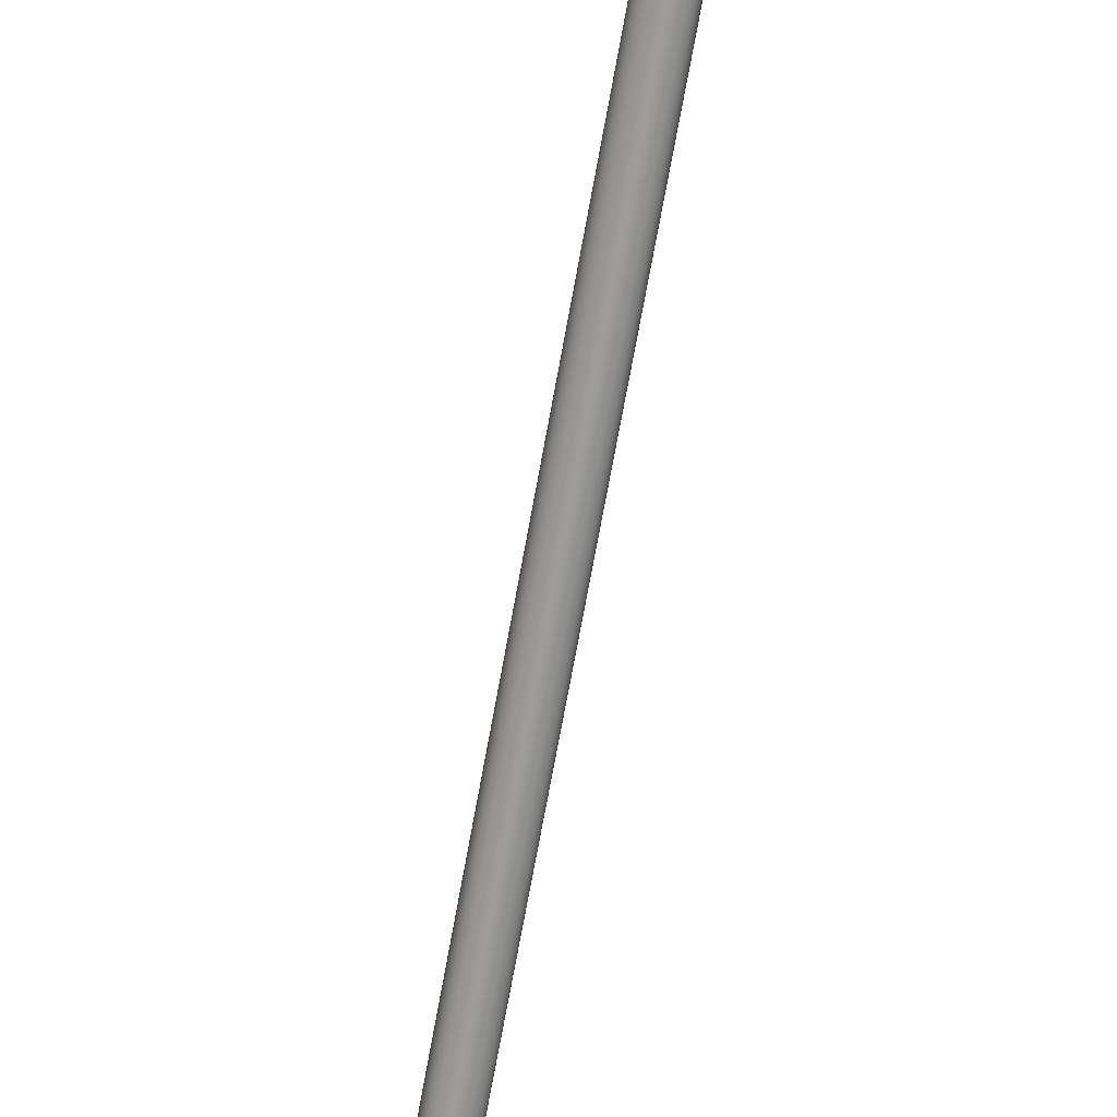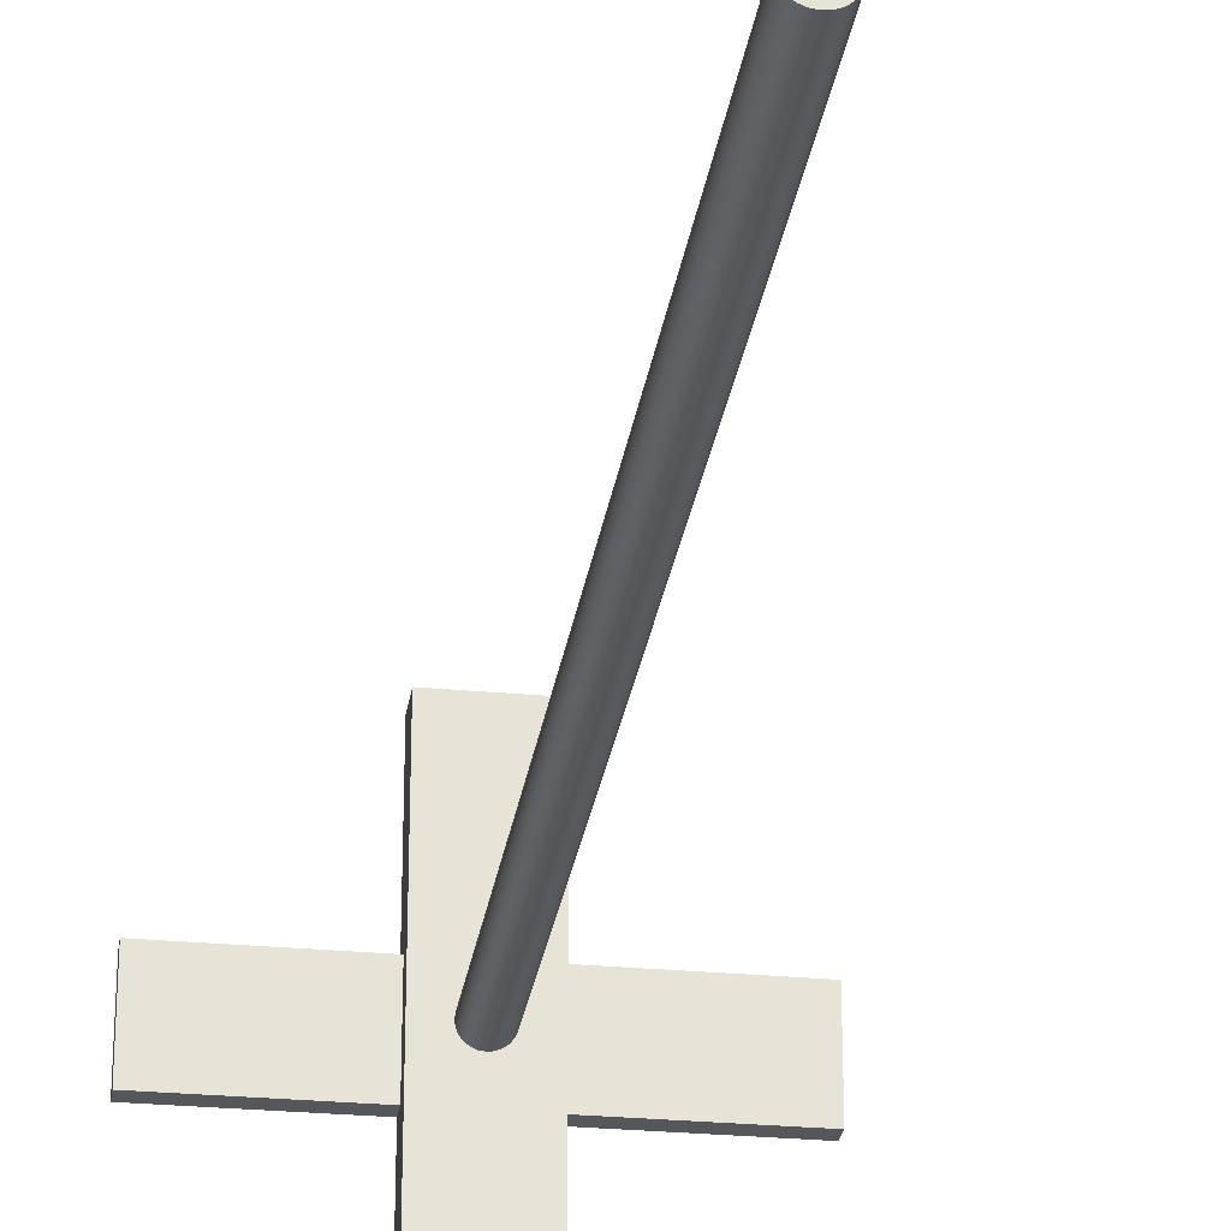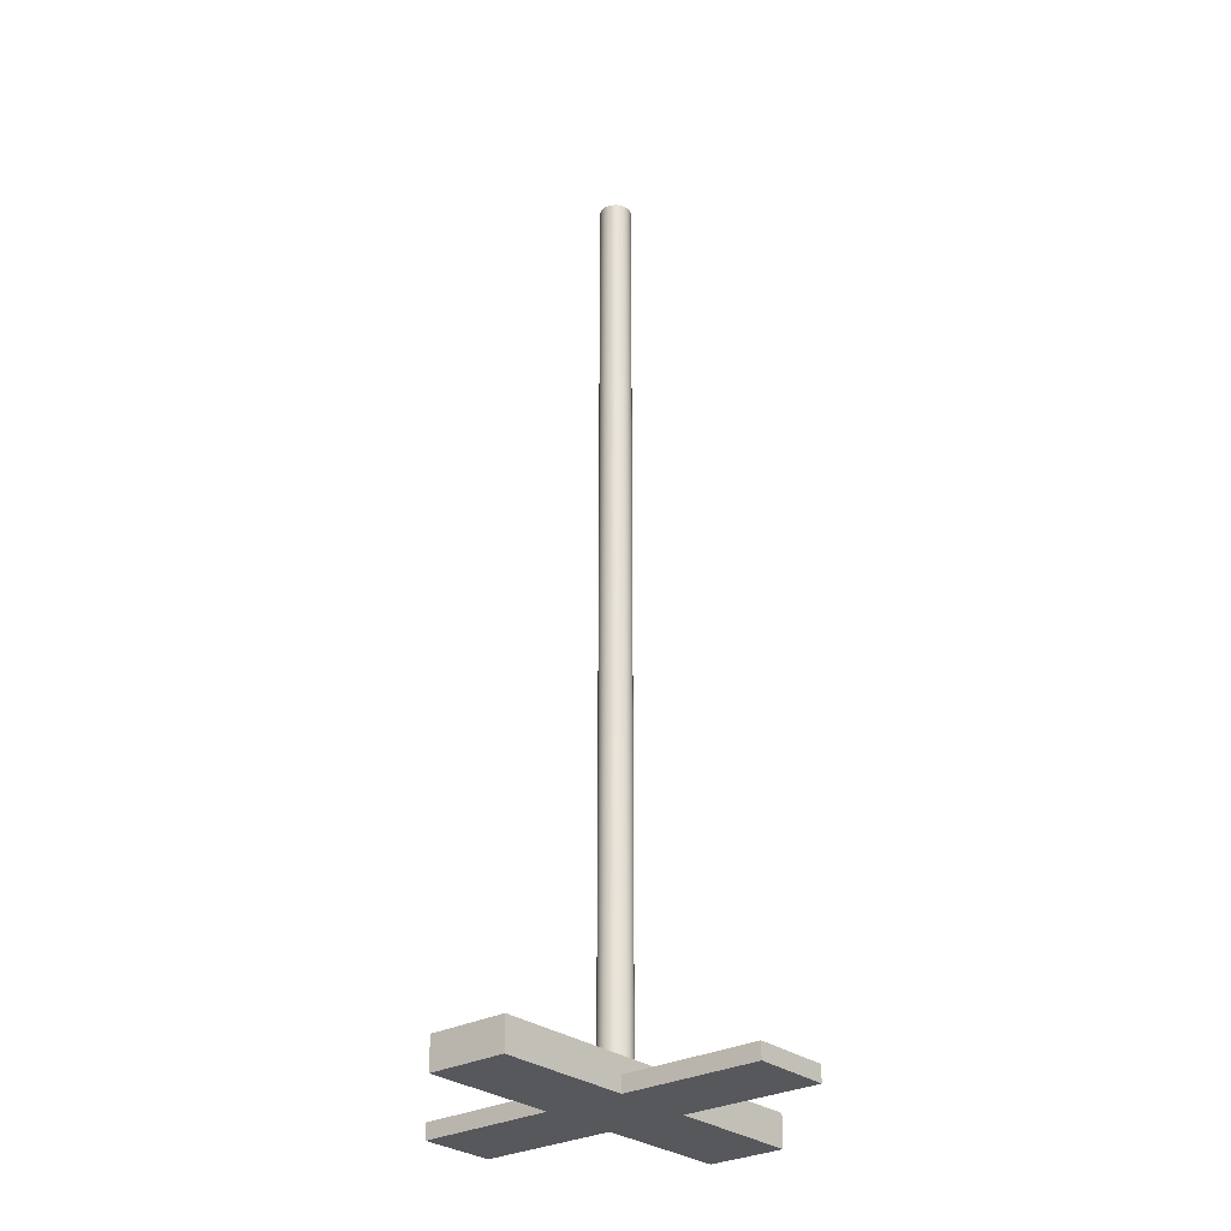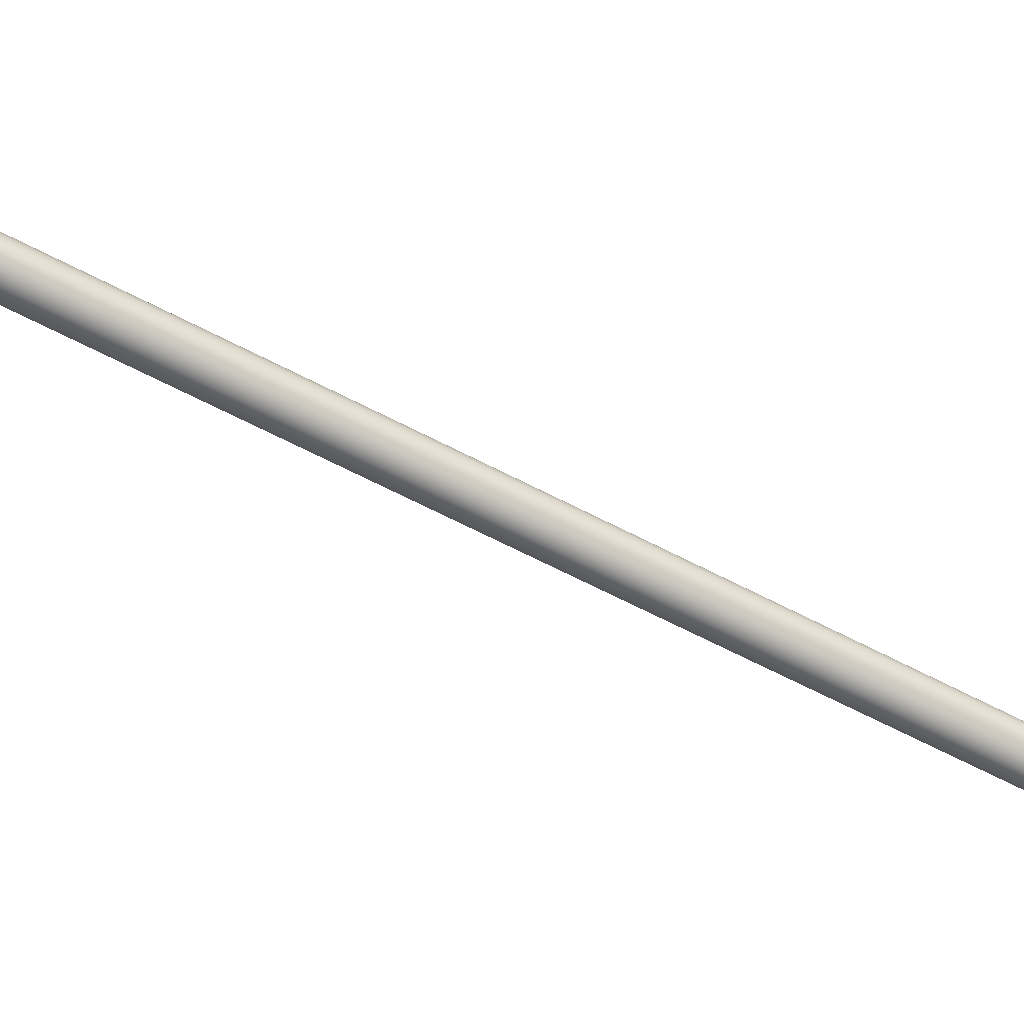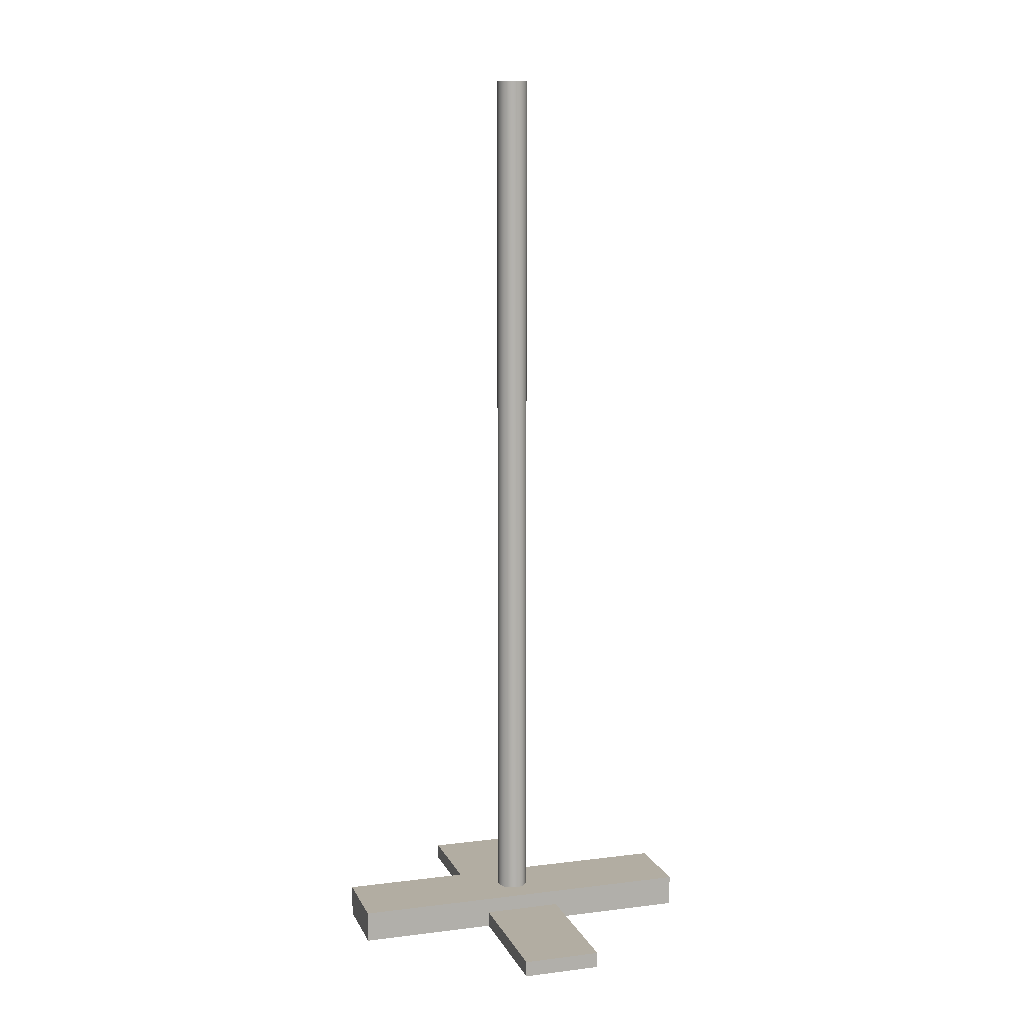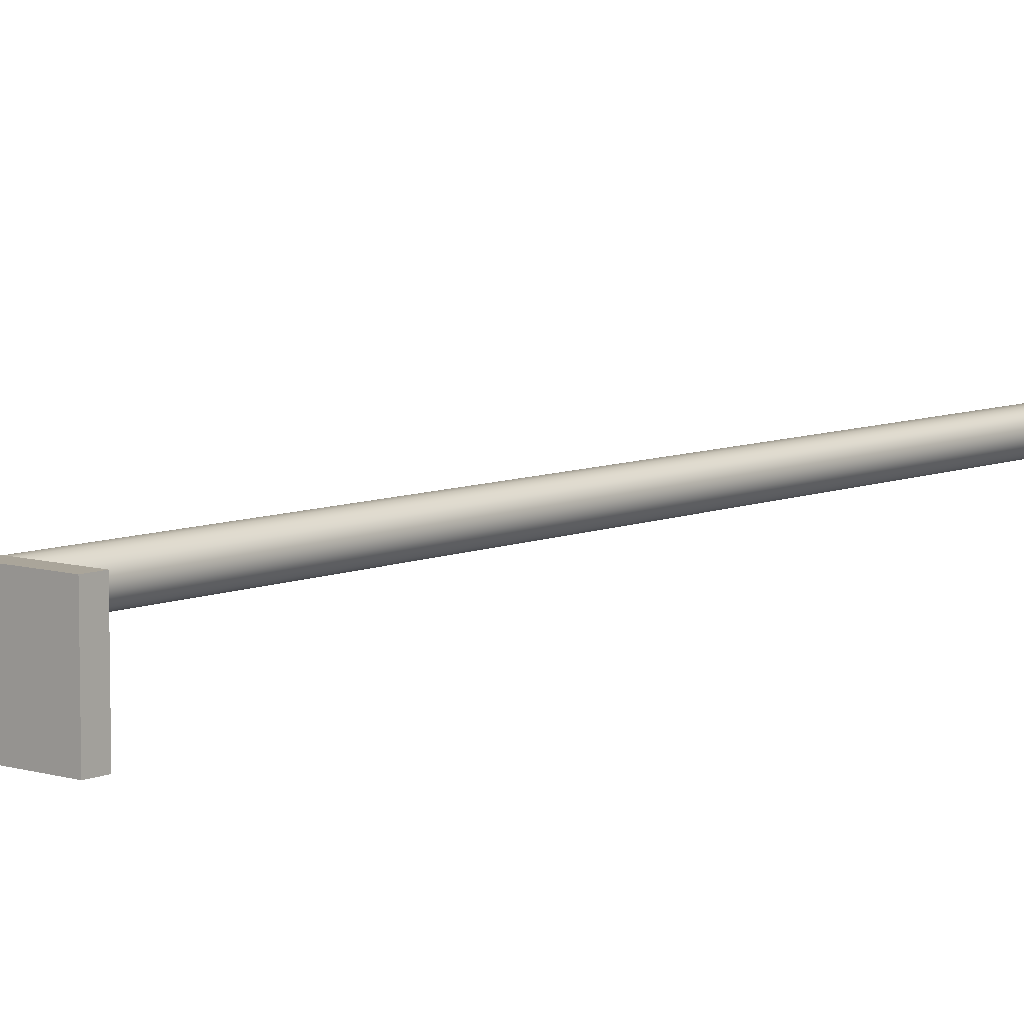
<metadata>
{"format":"obj","ext":"obj","renderer":"f3d","projection":"perspective","resolution":1024,"background":"white","views":[{"elev":-70.0,"azim":-10.2,"up":"+Z"},{"elev":-27.4,"azim":171.7,"up":"+Z"},{"elev":-28.4,"azim":39.9,"up":"+Y"},{"elev":-60.8,"azim":-118.6,"up":"+Z"},{"elev":10.6,"azim":-107.3,"up":"+Y"},{"elev":7.7,"azim":40.3,"up":"+Z"}]}
</metadata>
<code>
g festivusPole
v -4.5 0 1.75
v -4.5 0.2 1.75
v -4.5 0 2.75
v -4.5 0.2 2.75
v -5.775e-14 0.2 1.75
v -5.775e-14 0 1.75
v 0 0.2 2.75
v 0 0 2.75
v -1.75 0 2.75
v -1.75 0 1.75
v -2.75 0 4.5
v -1.75 0 4.5
v -1.75 0 0
v -2.75 0 0
v -1.75 0.2 1.75
v -2.75 0 2.75
v -2.75 0.2 2.75
v -2.75 0 1.75
v -2.75 0.2 1.75
v -2.75 0.4 4.5
v -2.75 0.4 0
v -1.75 0.2 2.75
v -1.75 0.4 4.5
v -2.057 0.4 2.198
v -1.75 0.4 0
v -2.05 0.4 2.25
v -2.077 0.4 2.15
v -2.109 0.4 2.109
v -2.15 0.4 2.077
v -2.198 0.4 2.057
v -2.25 0.4 2.05
v -2.302 0.4 2.057
v -2.35 0.4 2.077
v -2.391 0.4 2.109
v -2.423 0.4 2.15
v -2.443 0.4 2.198
v -2.45 0.4 2.25
v -2.057 0.4 2.302
v -2.077 0.4 2.35
v -2.109 0.4 2.391
v -2.15 0.4 2.423
v -2.198 0.4 2.443
v -2.25 0.4 2.45
v -2.302 0.4 2.443
v -2.35 0.4 2.423
v -2.391 0.4 2.391
v -2.423 0.4 2.35
v -2.443 0.4 2.302
v -2.302 11.7 2.443
v -2.35 11.7 2.423
v -2.198 11.7 2.443
v -2.25 11.7 2.45
v -2.35 11.7 2.077
v -2.302 11.7 2.057
v -2.443 11.7 2.198
v -2.45 11.7 2.25
v -2.077 11.7 2.35
v -2.109 11.7 2.391
v -2.15 11.7 2.423
v -2.443 11.7 2.302
v -2.057 11.7 2.302
v -2.109 11.7 2.109
v -2.077 11.7 2.15
v -2.423 11.7 2.35
v -2.391 11.7 2.391
v -2.15 11.7 2.077
v -2.057 11.7 2.198
v -2.05 11.7 2.25
v -2.391 11.7 2.109
v -2.423 11.7 2.15
v -2.198 11.7 2.057
v -2.25 11.7 2.05
f 2 1 3
f 3 4 2
f 6 5 7
f 7 8 6
f 6 8 9
f 9 10 6
f 11 10 9
f 9 12 11
f 11 13 10
f 11 14 13
f 6 10 15
f 15 5 6
f 3 16 17
f 17 4 3
f 18 16 3
f 3 1 18
f 17 19 2
f 2 4 17
f 17 16 11
f 17 11 20
f 19 17 20
f 19 20 21
f 18 19 21
f 21 14 18
f 22 7 5
f 5 15 22
f 18 1 2
f 2 19 18
f 9 8 7
f 7 22 9
f 11 16 14
f 16 18 14
f 24 23 25
f 25 21 24
f 24 26 23
f 21 27 24
f 21 28 27
f 21 29 28
f 21 30 29
f 21 31 30
f 21 32 31
f 21 33 32
f 21 34 33
f 21 35 34
f 21 36 35
f 21 37 36
f 23 26 38
f 37 21 20
f 38 20 23
f 38 39 20
f 39 40 20
f 40 41 20
f 41 42 20
f 42 43 20
f 43 44 20
f 44 45 20
f 45 46 20
f 46 47 20
f 47 48 20
f 48 37 20
f 11 12 23
f 23 20 11
f 15 13 25
f 25 23 15
f 23 22 15
f 23 9 22
f 23 12 9
f 13 15 10
f 13 14 21
f 21 25 13
f 45 44 49
f 49 50 45
f 43 42 51
f 51 52 43
f 32 33 53
f 53 54 32
f 55 36 37
f 37 56 55
f 39 57 58
f 58 40 39
f 41 40 58
f 58 59 41
f 56 37 48
f 48 60 56
f 38 61 57
f 57 39 38
f 28 62 63
f 63 27 28
f 44 43 52
f 52 49 44
f 64 47 46
f 46 65 64
f 28 29 66
f 66 62 28
f 27 63 67
f 67 24 27
f 24 67 68
f 68 26 24
f 69 34 35
f 35 70 69
f 60 48 47
f 47 64 60
f 61 68 67
f 67 63 61
f 63 57 61
f 63 62 57
f 62 58 57
f 62 66 58
f 66 59 58
f 66 51 59
f 66 71 51
f 71 72 51
f 72 52 51
f 72 54 52
f 54 49 52
f 54 50 49
f 54 53 50
f 53 65 50
f 53 69 65
f 69 70 65
f 70 64 65
f 70 55 64
f 55 60 64
f 55 56 60
f 70 35 36
f 36 55 70
f 33 34 69
f 69 53 33
f 46 45 50
f 50 65 46
f 26 68 61
f 61 38 26
f 29 30 71
f 71 66 29
f 31 32 54
f 54 72 31
f 42 41 59
f 59 51 42
f 30 31 72
f 72 71 30

</code>
